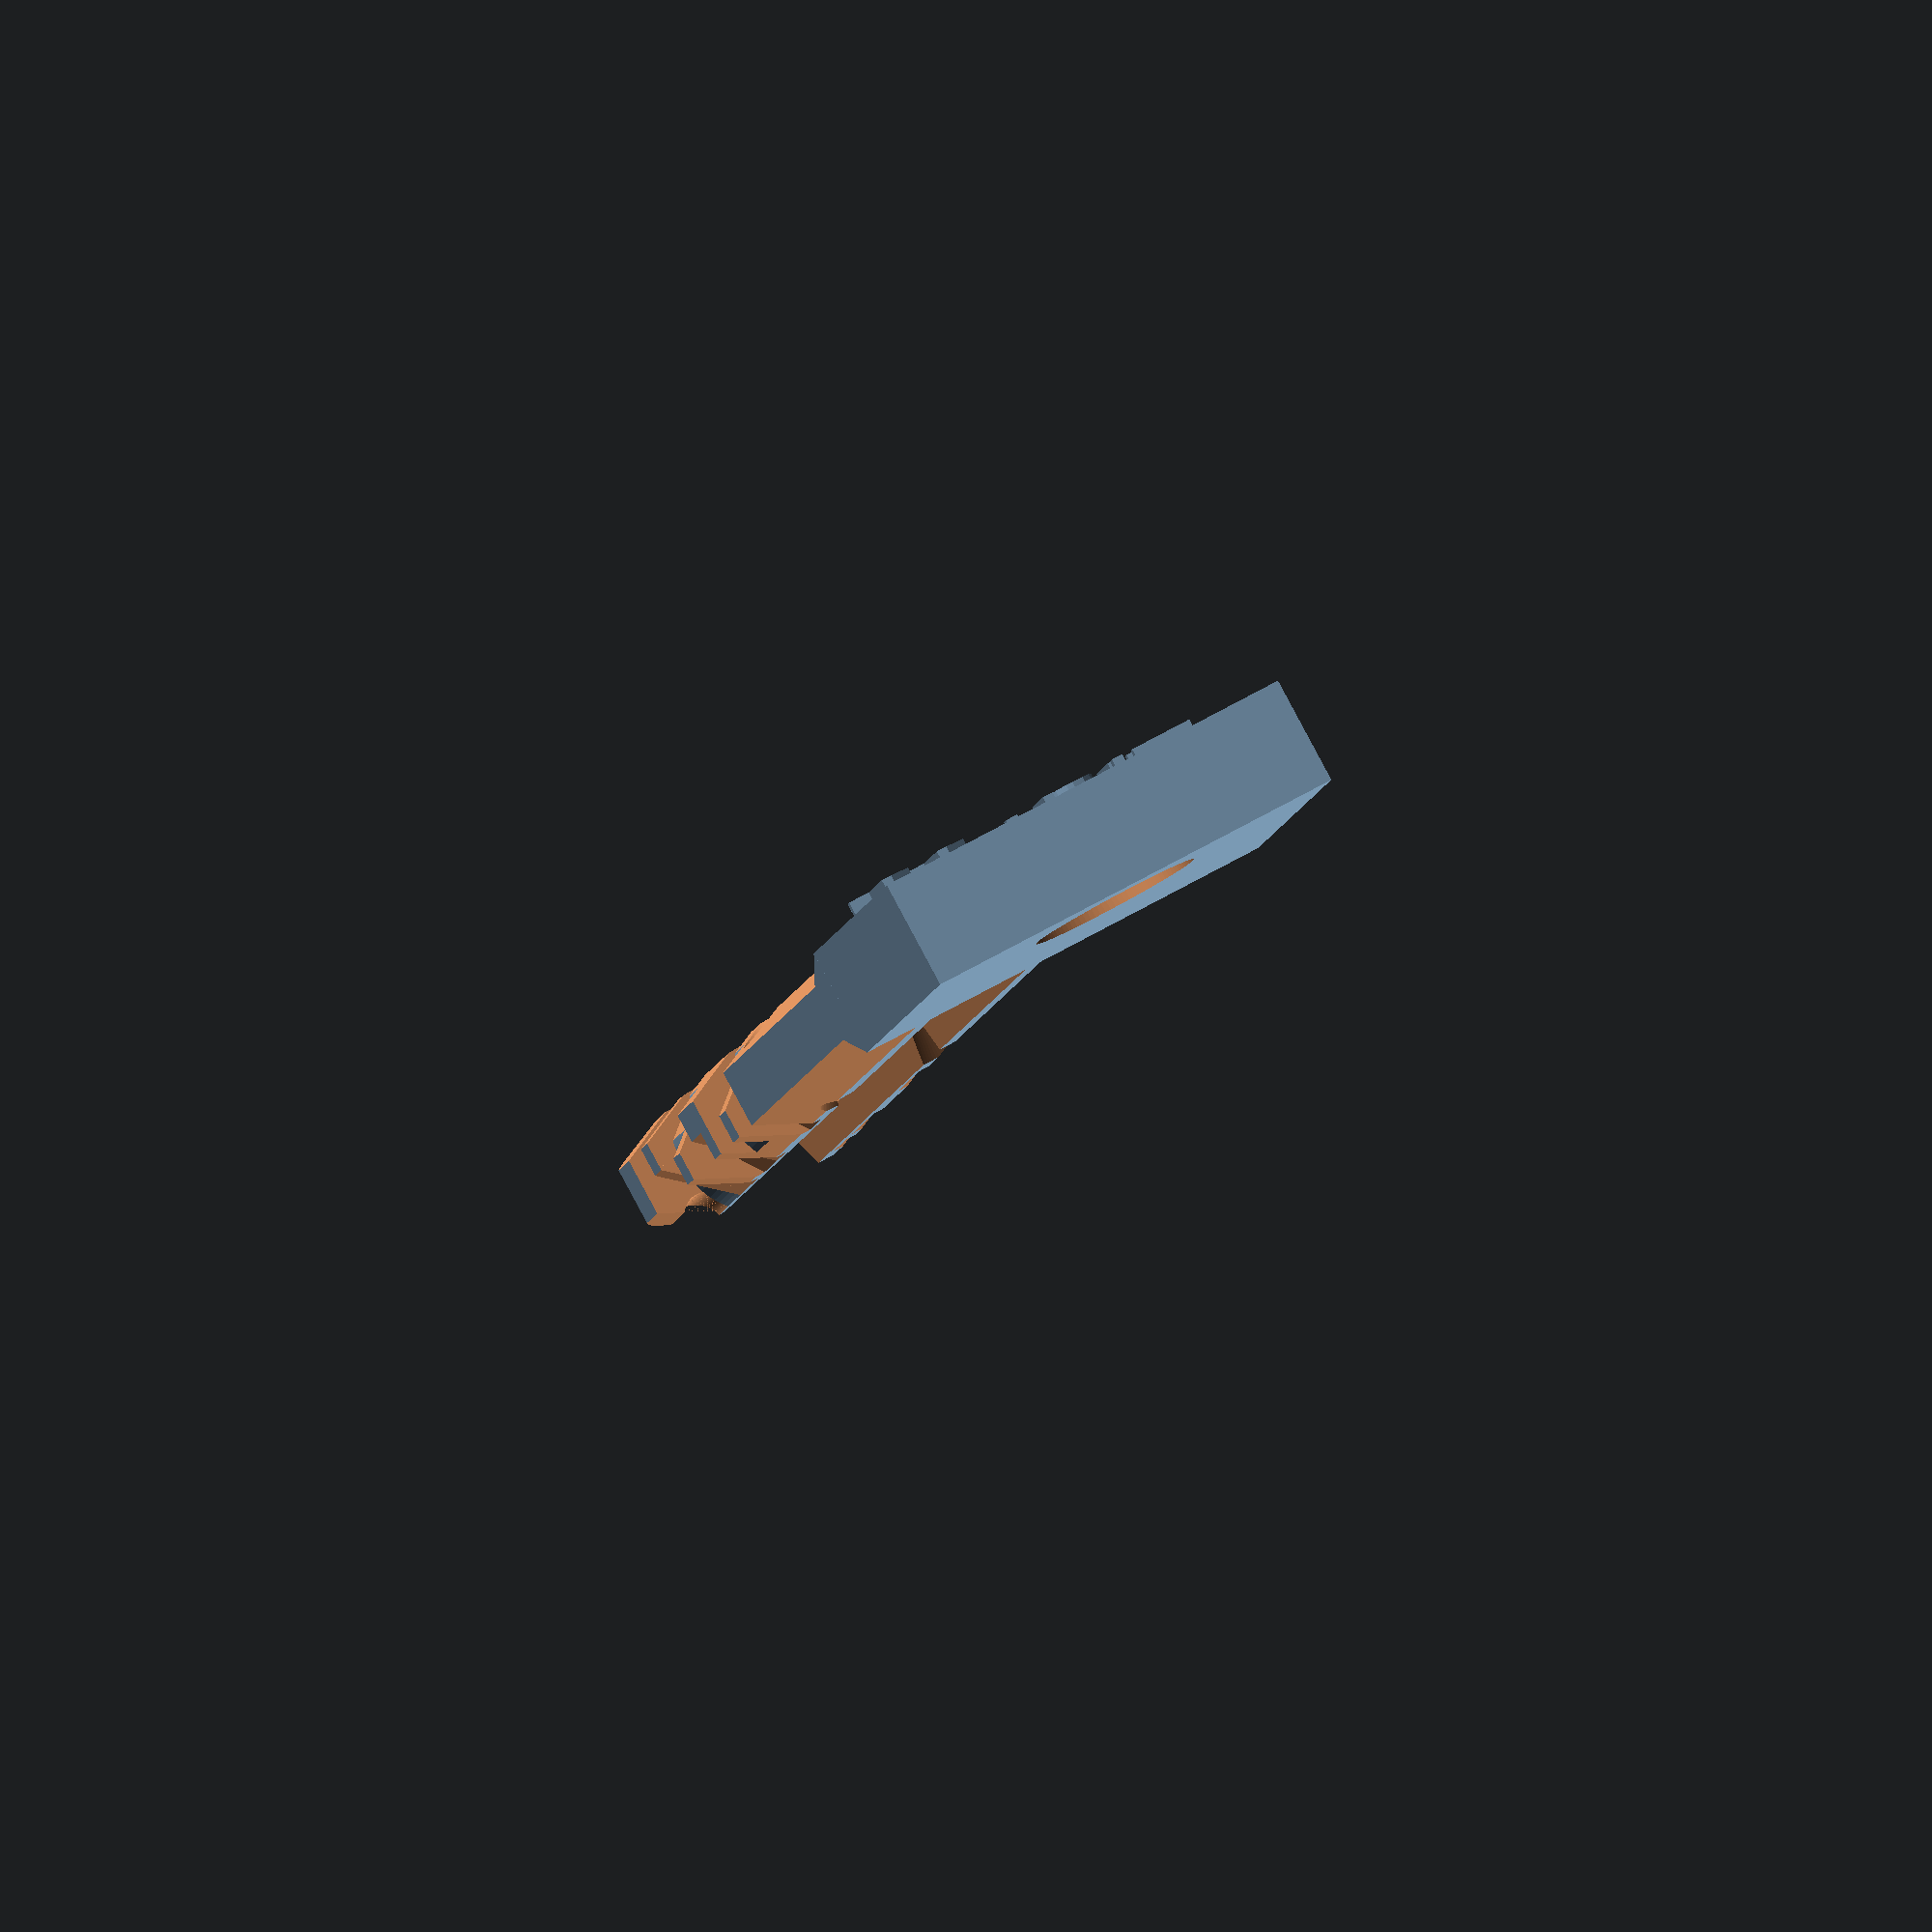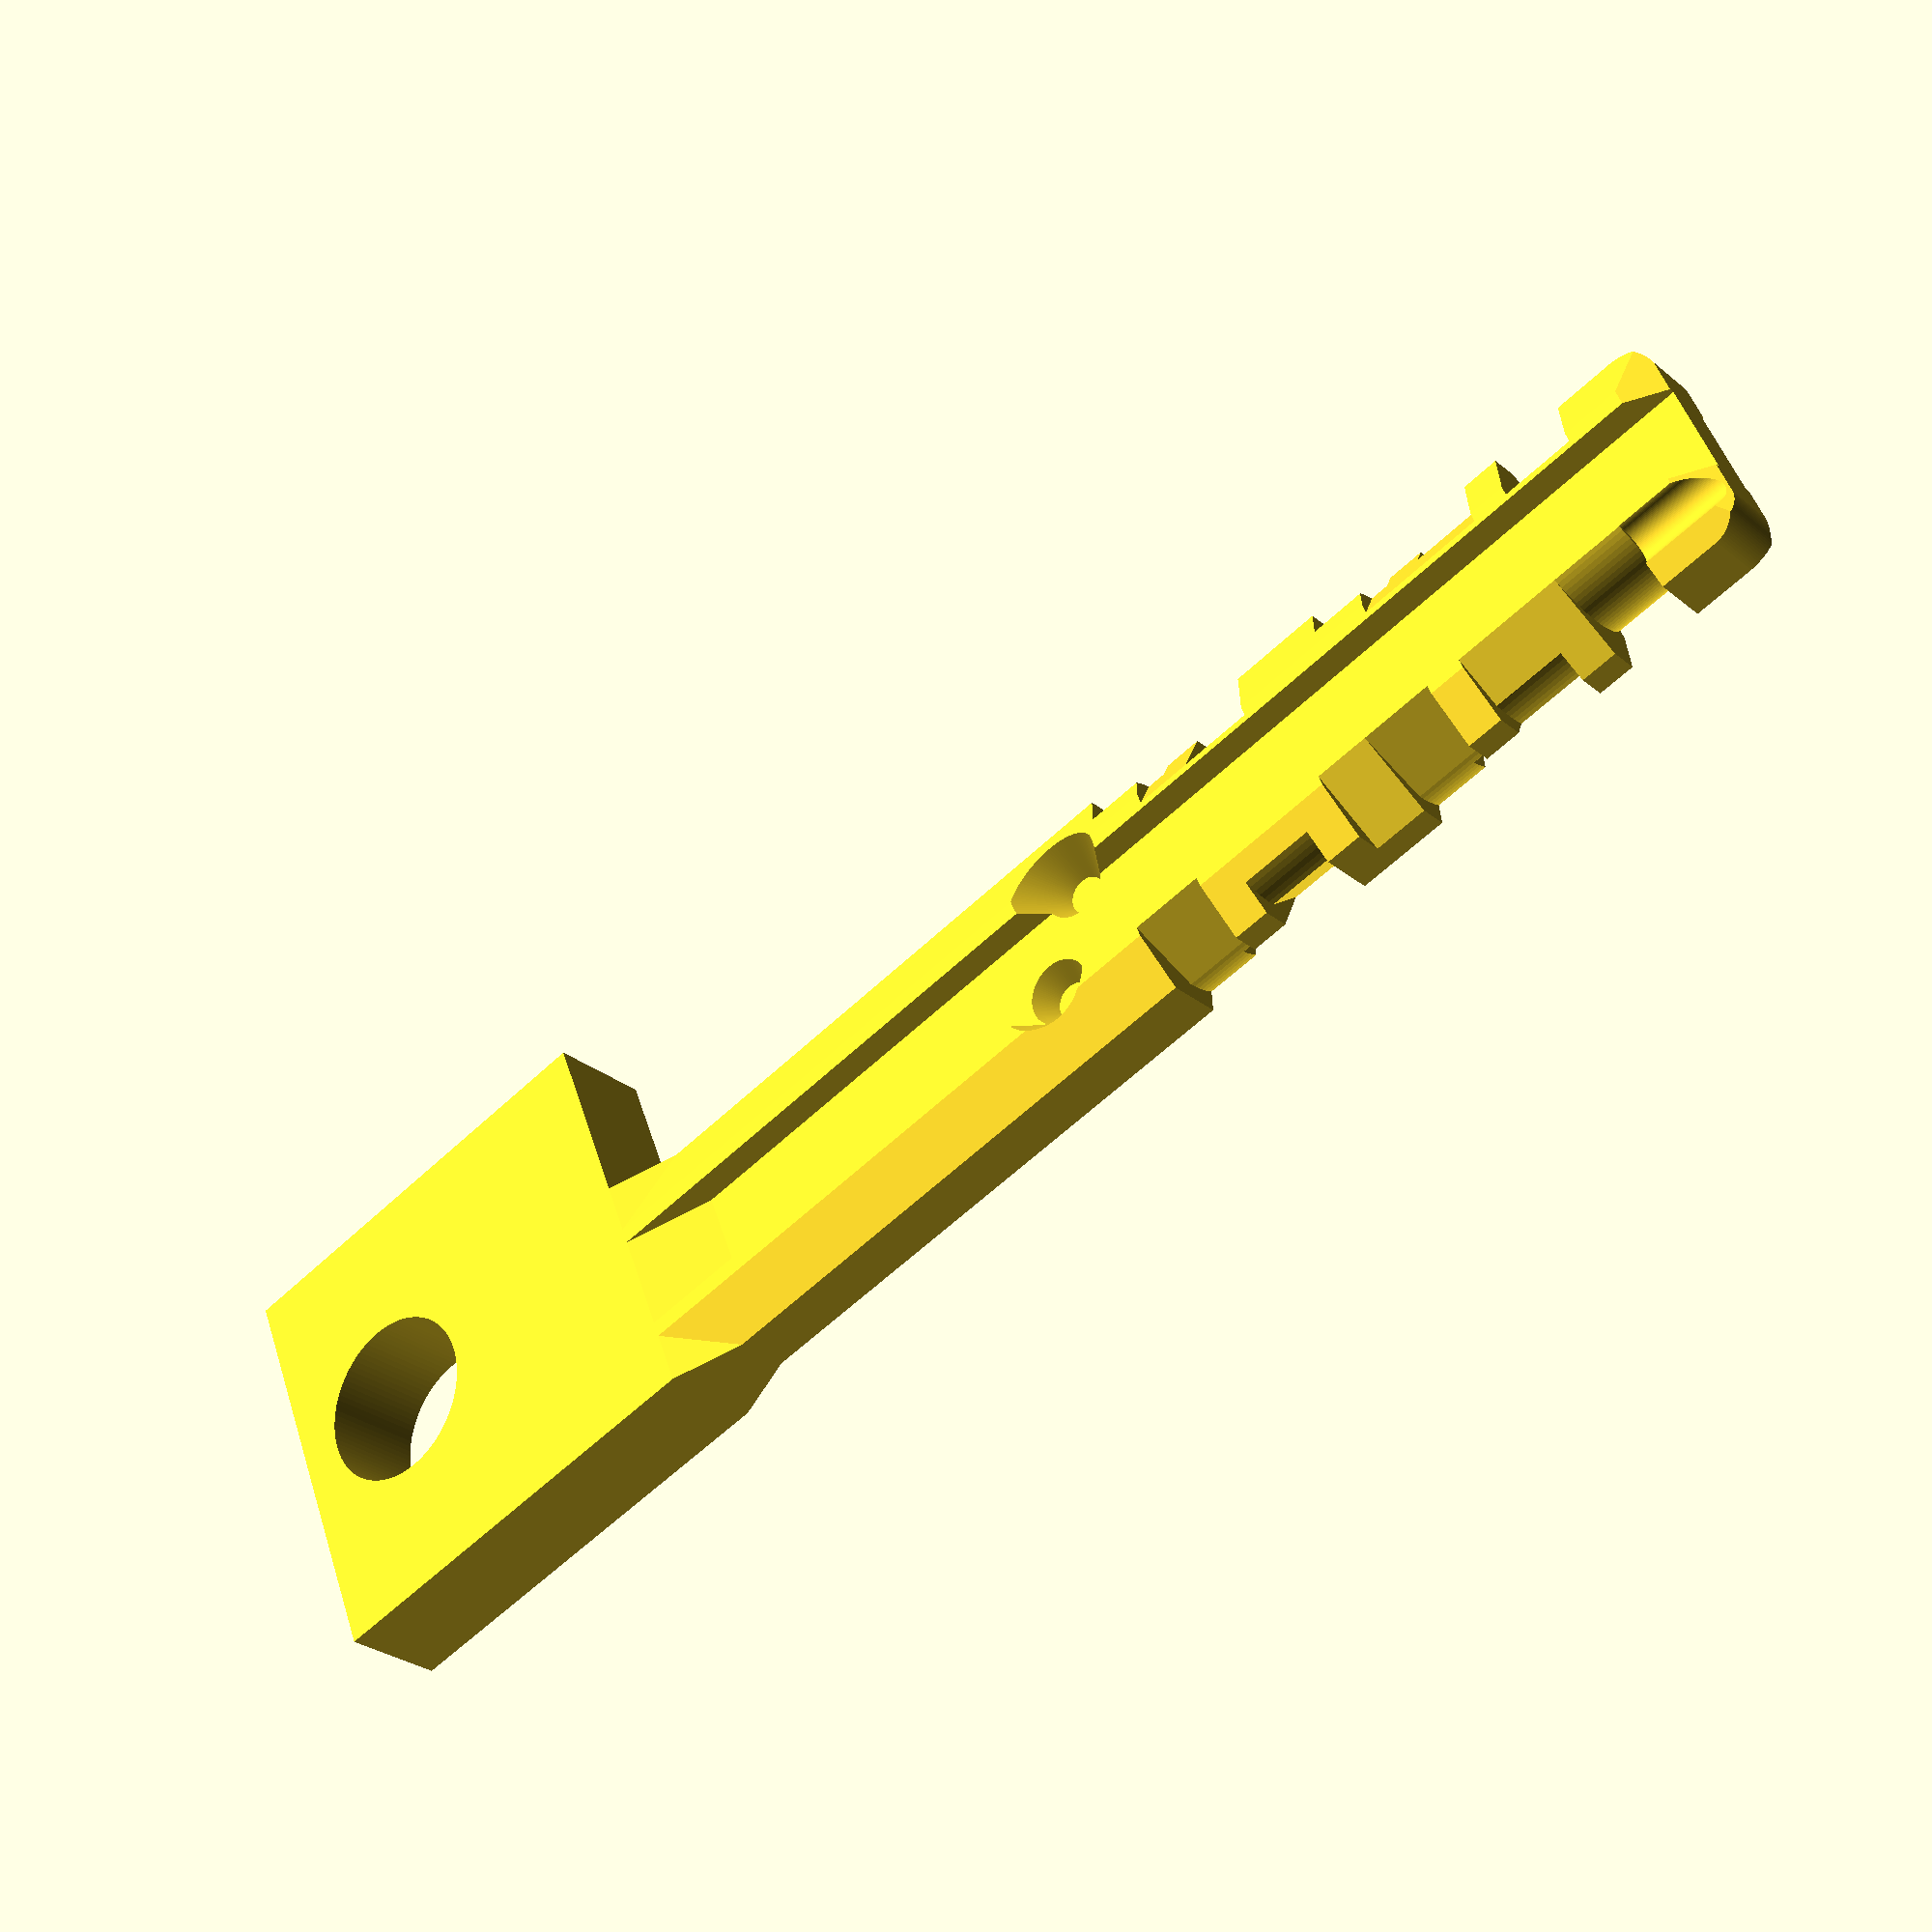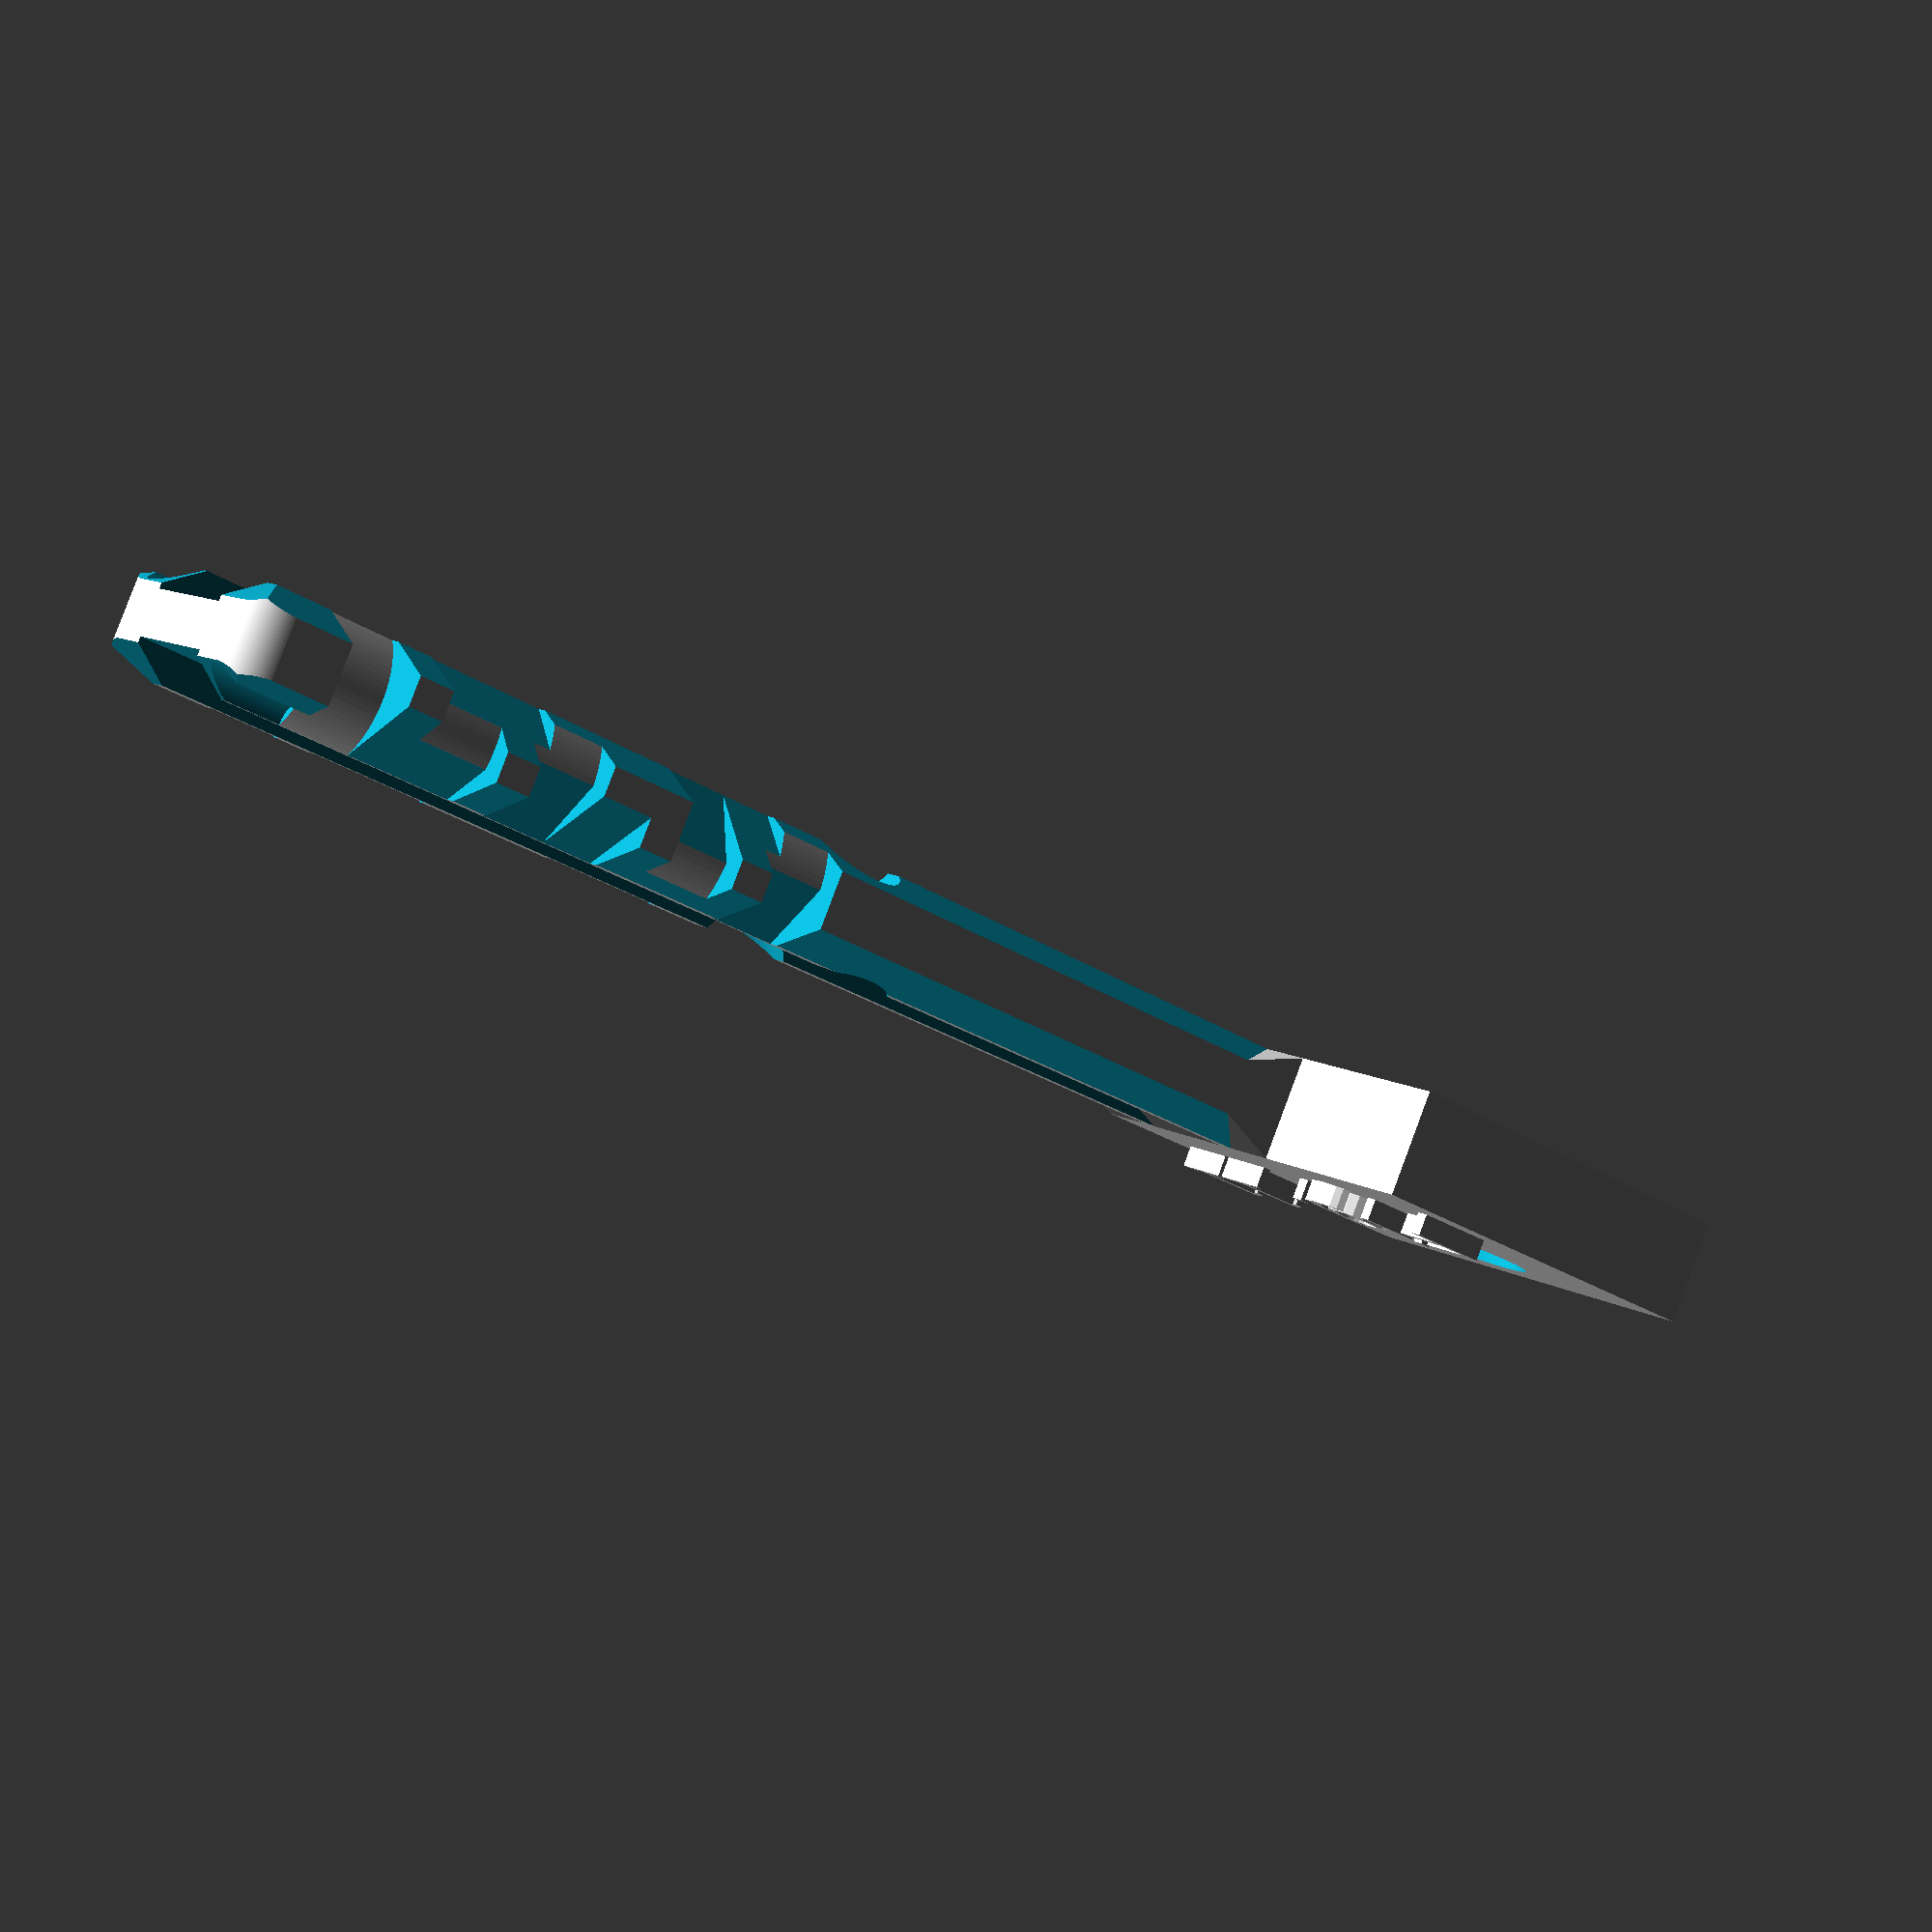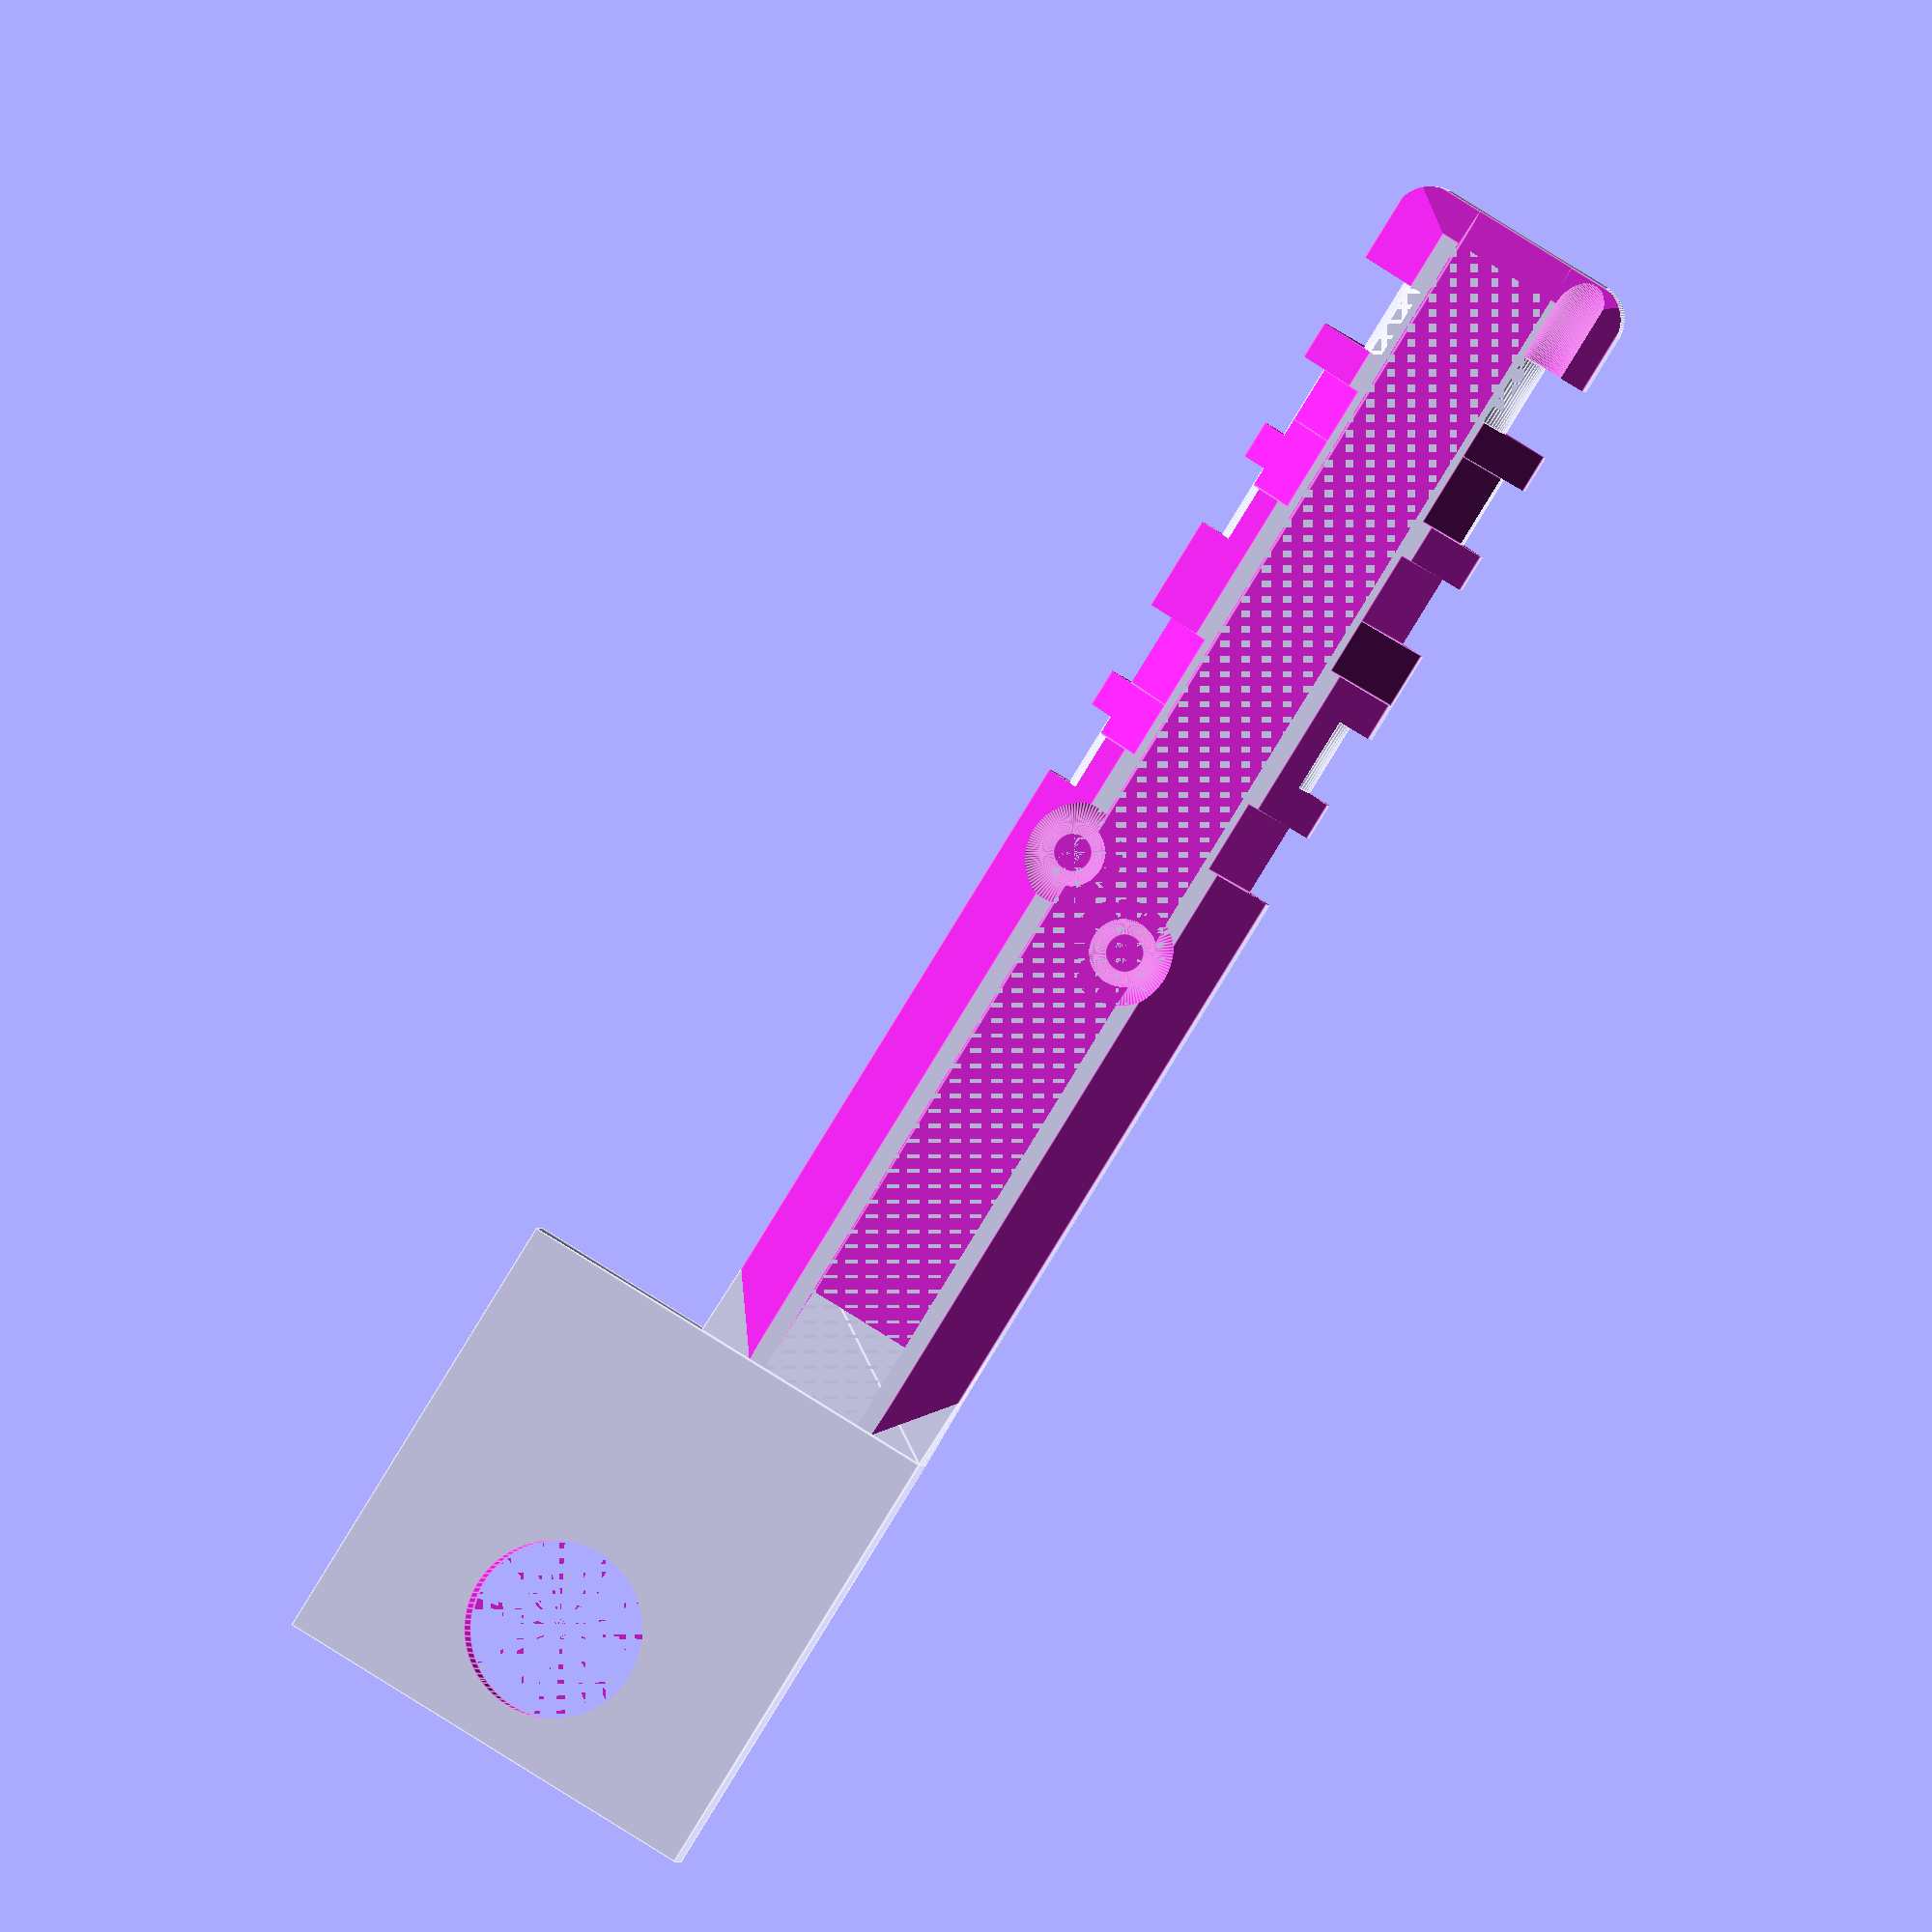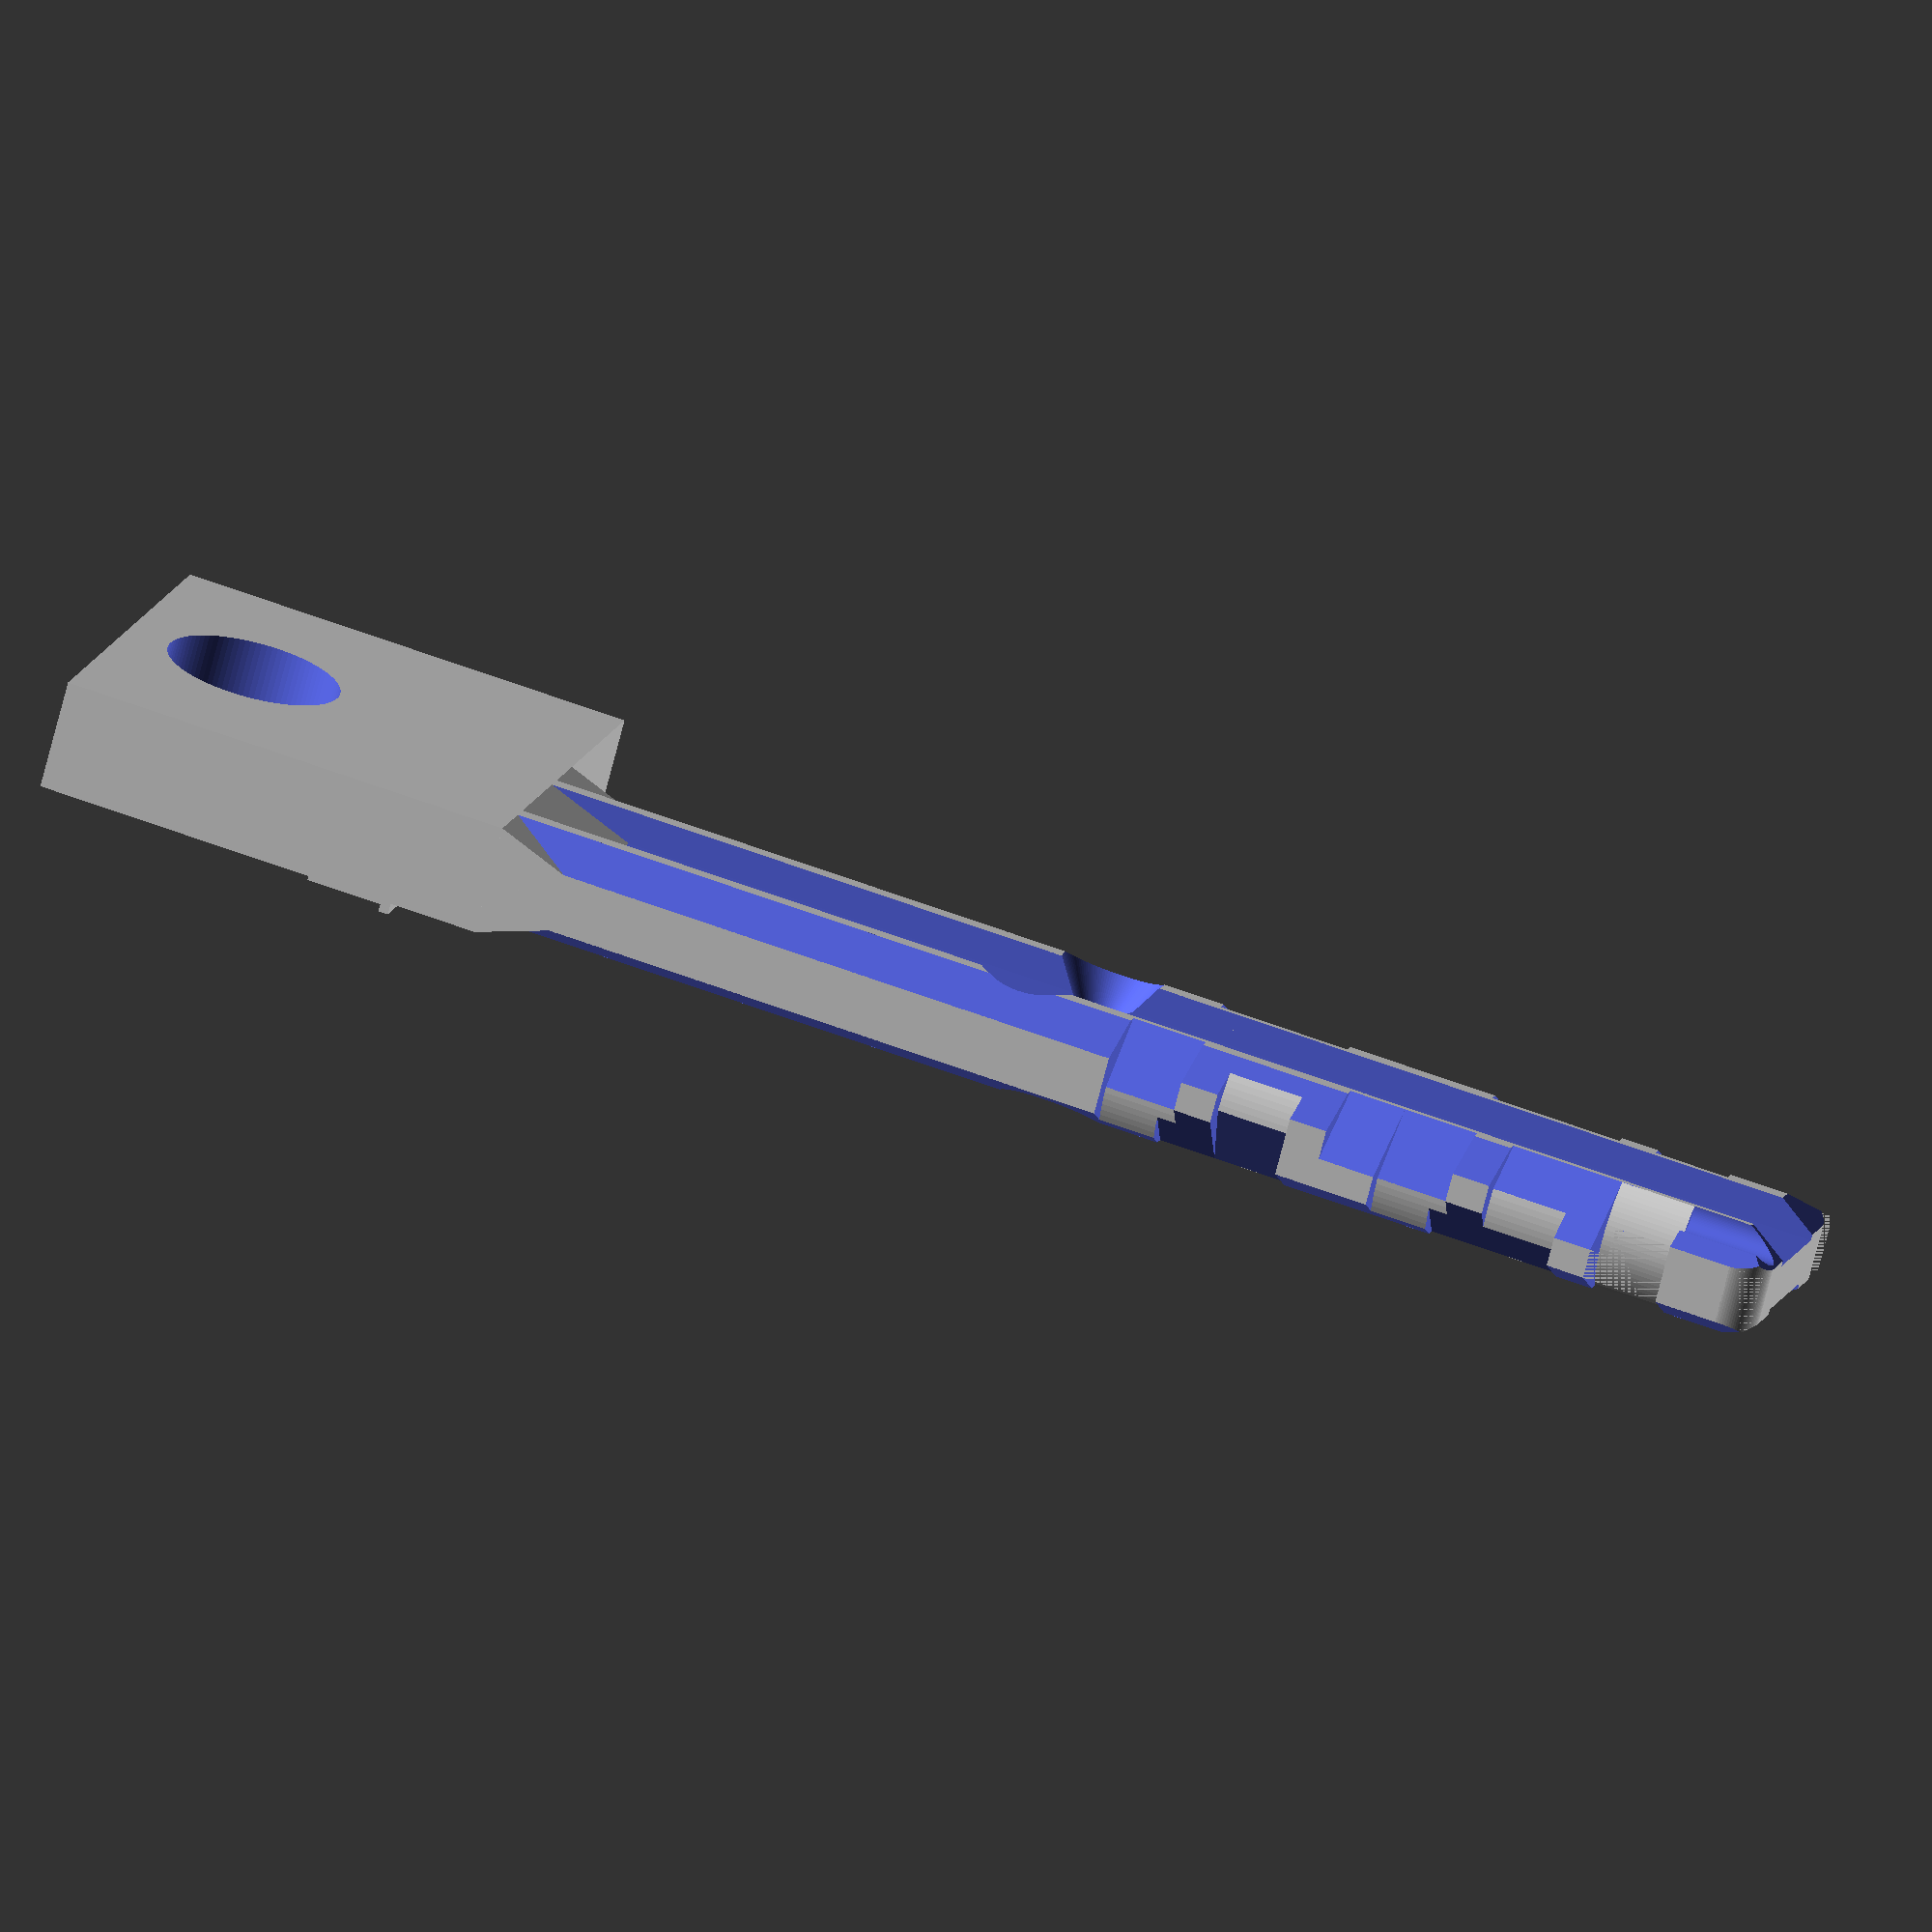
<openscad>
extra=0.002;
key_length=35; // not dimensionally critical, extra length left for insertion into deeper locks
key_height=6.60;
key_width=2.90;
tip_length=2.57; // tip normally has 2.57mm uncut including the first 0 cut
first_cut_center=tip_length-0.5; // cuts overlap by 0.5mm so the first cut center is 2.07mm
cut_offset=1.5;
cut_width=2;

// depth of side dimple holes for Disc Controller / Disc Steering System
dimple_depth=1.5; // not too dimensionally critical
dimple_inner_radius=0.5; // radius of circle at bottom of dimple
dimple_outer_radius=1.375; // radius of circle at outer edge of dimple

dc_dimple_height=0;
dc_dimple_length=0;

cut_angle_0=25;
cut_angle_1=cut_angle_0+15;
cut_angle_2=cut_angle_1+15;

// distance from +-z extreme of key to end of chamfer
uncut_chamfer_diagonal_width=4.25; // Length between the diagonally opposing parallel chamfers
key_side_height_flat=sqrt(pow(uncut_chamfer_diagonal_width/cos(cut_angle_0),2)-pow(key_width,2));
uncut_chamfer_height=(key_height-key_side_height_flat)/2;

// the peak of the first cut angle meets at the center of the key
// the second cut angle starts at the same point on the location of the key side
cut_chamfer_height=(key_width/2)/tan(cut_angle_1);

// uncut_radius is key_height
minimum_cut_radius=sqrt(pow((key_width/2),2)+pow(key_height/2-cut_chamfer_height,2));
intermediate_cut_radius=(2*minimum_cut_radius+key_height)/4;

// key tip 2.57mm uncut (this includes the first 0-cut for tensioning), then 2mm cut (2.57mm - 4.57mm), next cut 1.5mm later (4.07mm - 6.07mm)
// key bitting:
// position 0 is always 0 cut for tensioning (within first 2.57mm of tip)
// position 1 is first bitting cut
// ...
// position 7 is always 0 cut for tensioning
// position 8 is last bitting cut for 9 cut keys
// ...
// position 10 is last bitting cut for 11 cut keys

module key_shaft() {
    difference() {
        // Key tip centered at 0,0,0, extending in +x
        // Critical x dimensions are relative to key tip
        translate([0,-key_width/2,-key_height/2]) {
            intersection() {
                cube([key_length,key_width,key_height]);
                
                // Curve top and bottom of shaft
                //translate([0, key_width/2, key_width]) rotate([0,90,0])
                //    cylinder(h=key_length, r=key_width, $fn=100);
            }
        }
        
        // Tip chamfering
        diagonal_mirror() {
            face_chamfer();
        }

        // Corner chamfering - 0 bitting
        translate([-extra,0,0]) {
            diagonal_mirror(true, true) edge_chamfer();
        }

        // Side slots
        // Uncut slot depth is 0.3, but the warding can go down another 0.55
        side_slot_depth=0.3+0.55;
        side_slot_height=2.8;
        // +y
        translate([(key_length-extra)/2,(extra+key_width-side_slot_depth)/2,0])
            cube(size=[key_length+extra*2,side_slot_depth+extra,side_slot_height],center=true);
        // -y
        translate([(key_length-extra)/2,-(extra+key_width-side_slot_depth)/2,0])
            cube(size=[key_length+extra*2,side_slot_depth+extra,side_slot_height],center=true);
    }
}

module edge_chamfer(
    length=key_length+extra*2,
    angle=cut_angle_0,
    height=uncut_chamfer_height,
    center=false,
) {
    // +z, +y chamfer
    cube_height=height/cos(angle);
    cube_width=height*sin(angle);
    translate([center?-length/2:0,key_width/2,key_height/2-height])
        rotate([angle,0,0])
            cube(size=[length,cube_width+extra,cube_height]);
}

module face_chamfer(
    length=key_height+extra*2,
    angle=35,
    depth=1,
    radius=1,
) {
    // +y side chamfer
    cube_height=depth/cos(angle);
    cube_width=depth*sin(angle);
    translate([depth,key_width/2,-length/2])
        rotate([0,0,90+angle])
            cube(size=[cube_width+extra,cube_height,length]);

    // +z rounding of tip
    translate([-extra,-key_width/2,key_height/2-radius+extra]) {
        difference() {
            cube(size=[radius,key_width+extra*2,radius],center=false);
            translate([radius,-extra,0]) rotate([-90,0,0]) cylinder(h=key_width+extra*4,r=radius, $fn=100);
        }
    }
}

module bit(position, cut) {
    tensionDisc = position==0 || position==7; // position starts at 0 not 1, so first and 8th disc
    if (cut > 0) { // 0 cut is uncut, so no-op
        if (tensionDisc) {
            echo("Warning non-standard tension disc cut",position=position,cut=cut);
        }

        translate([first_cut_center + (cut_offset*position),0,0]) {
            if (cut >= 3) { // Cut not on outer radius
                cut_radius = cut==6 ? minimum_cut_radius : intermediate_cut_radius;
                difference() {
                    cube(size=[cut_width,key_width+extra,key_height+extra], center=true);
                    rotate([0,90,0]) cylinder(h=cut_width, r=cut_radius, center=true, $fn=100);
                }
            }
            
            if (cut < 6) { // Only cuts 1-5 have edge cuts
                cut_angle = (cut == 1 || cut == 2 || cut == 4) ? cut_angle_1 : cut_angle_2;
                
                // Do bitting edge chamfers
                leftCut = (cut == 1 || cut == 3 || cut == 4);
                rightCut = (!leftCut || cut == 4);
                
                diagonal_mirror(leftCut, rightCut)
                    edge_chamfer(length=cut_width,angle=cut_angle,height=cut_chamfer_height,center=true);
            }
        }
    } else {
        if (!tensionDisc) {
            echo("Warning non-standard 0-cut",position=position);
        }
    }
}

module dss_dimple(discs=9) {
    x_offset=first_cut_center+(cut_offset*discs)+(cut_width/2);
    y_offset=(key_width/2)-dimple_depth/2+extra;

    dimple(x_offset,y_offset,key_height/2-1.6);
}

module dc_dimple() {
    x_offset=first_cut_center+(cut_offset*11)+2.5;
    y_offset=(key_width/2)-dimple_depth/2+extra;

    dimple(x_offset,y_offset,-key_height/2+2.5);
}

module dimple(x_offset,y_offset,z_offset) {
    diagonal_mirror() translate([x_offset,y_offset,z_offset]) {
        rotate([90,0,0])
            cylinder(h=dimple_depth,
                r1=dimple_outer_radius,r2=dimple_inner_radius,
                center=true, $fn=100);
    }
}

module diagonal_mirror(mirrorZ = false, alsoNonMirrorZ = false) {
    if (!mirrorZ || alsoNonMirrorZ) {
        children();
        mirror([0,0,1]) mirror([0,1,0]) children();
    }
    
    if (mirrorZ) {
        mirror([0,1,0]) children();
        mirror([0,0,1]) children();
    }
}

module tip_warding(tip_cuts=[]) {
    // These warding offsets are a little rough
    warding=[
        [-1.4,2.15], // 0: left side bottom
        [-1.1,2.65], // 1: left side middle
        [-1,3.25],   // 2: left top corner
        [0,3.3],     // 3: top center
        [1,3.25],    // 4: right top corner
        [1.1,2.65],  // 5: right side middle
        [1.4,2.15],  // 6: right side bottom
    ];
    diagonal_mirror()
        for(i=[0:len(tip_cuts)-1]) {
            translate(concat([-extra],warding[tip_cuts[i]]))
                rotate([0,90,0]) cylinder(h=tip_length+extra*2,r=0.6,$fn=100);
        }
}

module prism(l, w, h) {
    polyhedron(
        points=[[0,0,0], [l,0,0], [l,w,0], [0,w,0], [0,w,h], [l,w,h]],
        faces=[[0,1,2,3],[5,4,3,2],[0,4,5,1],[0,3,4],[5,2,1]]
    );
}

module handle(label="") {
    ramp_length=4;
    diagonal_mirror()
        translate([key_length-ramp_length,0,key_height/2])
            rotate([0,90,270])
                prism(key_height,ramp_length,key_width/2);
    
    height=key_height+5;
    length=12;
    keyring_rad = 2.3;
    translate([key_length,-key_width/2,-key_height/2]) {
        difference() {
            cube([length,key_width,height]);
            translate([length-keyring_rad*1.5, -extra, height/2])
                rotate([0, 90, 90])
                    cylinder(h=key_width+extra*2, r=keyring_rad, $fn=100);
        }
        
        translate([2.5, 0, height/2])
            rotate([90, 90, 0])
                linear_extrude(height=key_width*0.2) text(label, size=2.5, halign="center");
    }
}

module key(bitting=[],tip_cuts=[],dss_dimples=[9,11],dc_dimple=true,label="") {
    if (len(bitting) != 9 && len(bitting) != 11) {
        echo("Warning non-standard bitting length", len=len(bitting));
    }
    difference() {
        key_shaft();
        for(i=[0:len(bitting)-1]) {
            bit(i, bitting[i]);
        }
        for(i=[0:len(dss_dimples)-1]) {
            dss_dimple(dss_dimples[i]);
        }
        if (dc_dimple) {
            dc_dimple();
        }
        tip_warding(tip_cuts);
    }
    
    handle(label=label);
}

// Abloypart3.pdf Figure 11 key drawing
key([0,6,1,4,2,3,1,0,5,2,3],tip_cuts=[0],dss_dimples=[11],label="Fig. 11");

</openscad>
<views>
elev=114.5 azim=71.7 roll=299.9 proj=o view=wireframe
elev=312.3 azim=41.1 roll=162.9 proj=p view=solid
elev=168.3 azim=206.4 roll=217.9 proj=p view=solid
elev=276.0 azim=6.8 roll=121.9 proj=o view=edges
elev=165.6 azim=165.2 roll=344.3 proj=o view=solid
</views>
